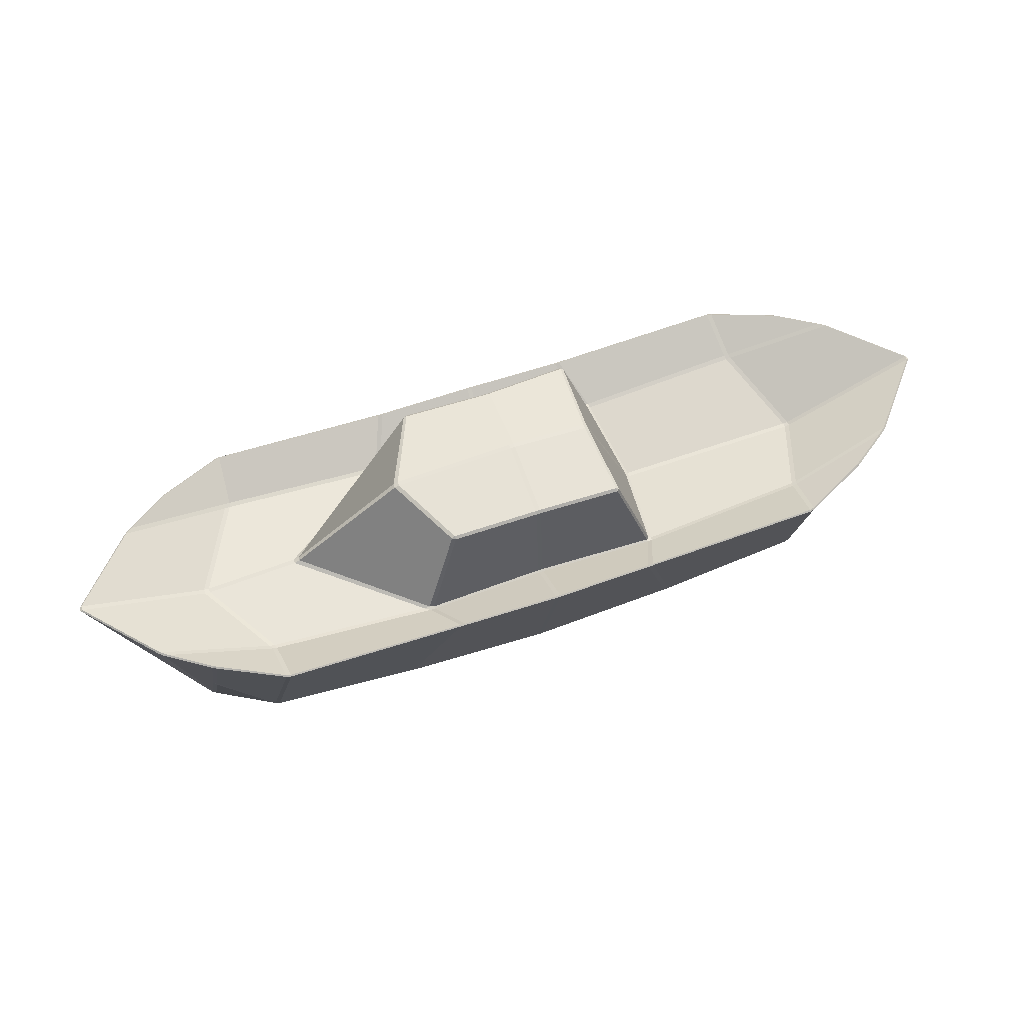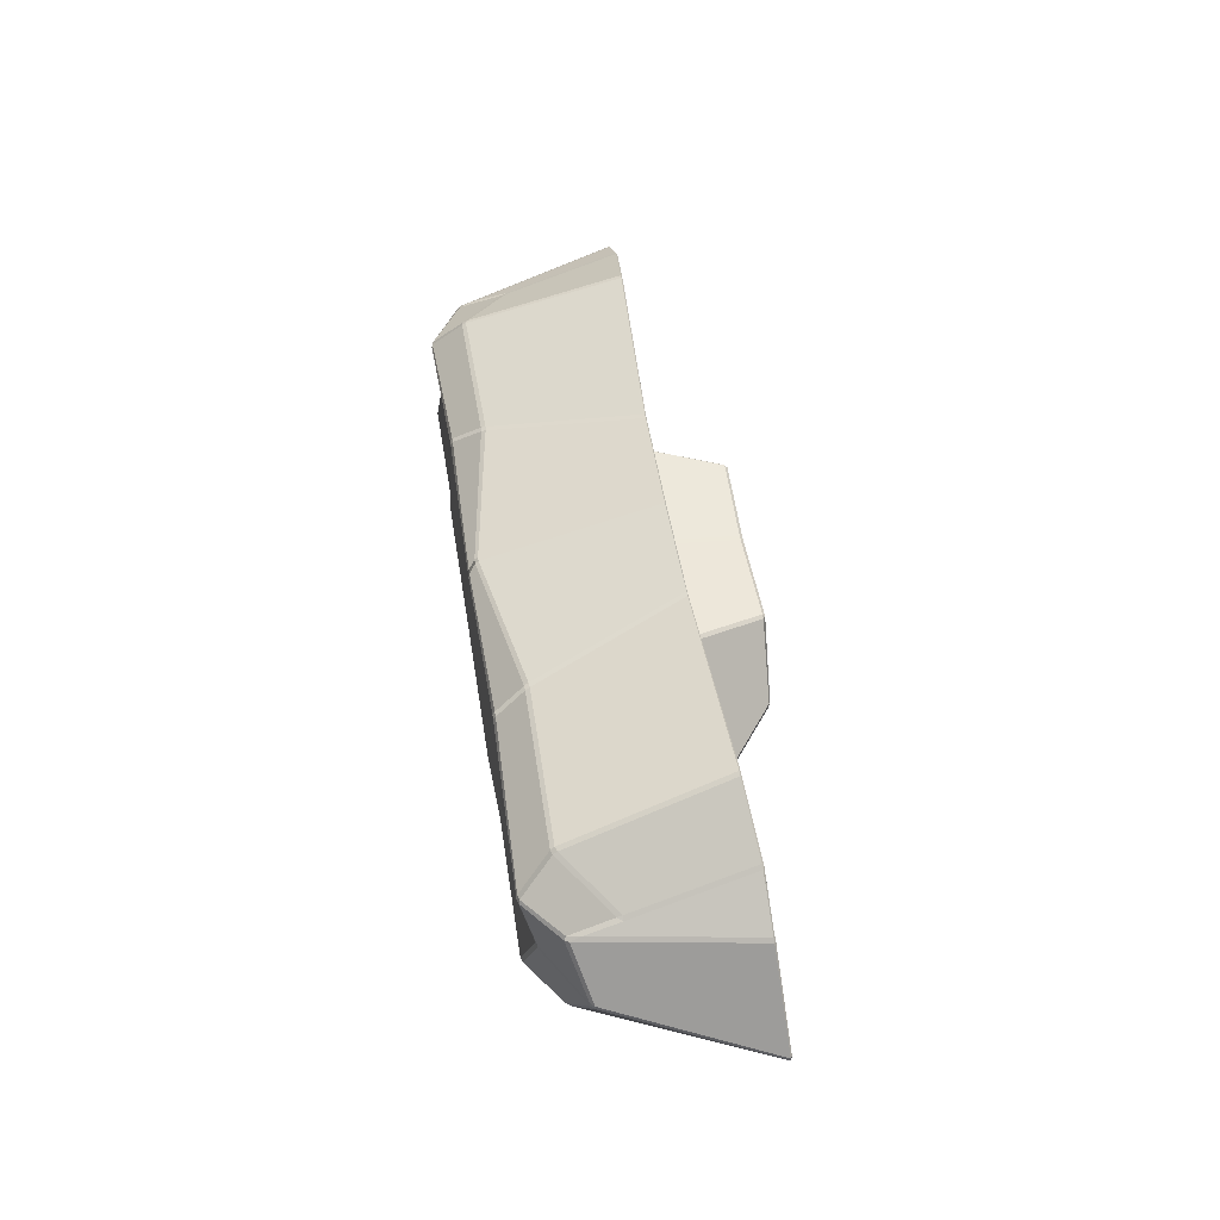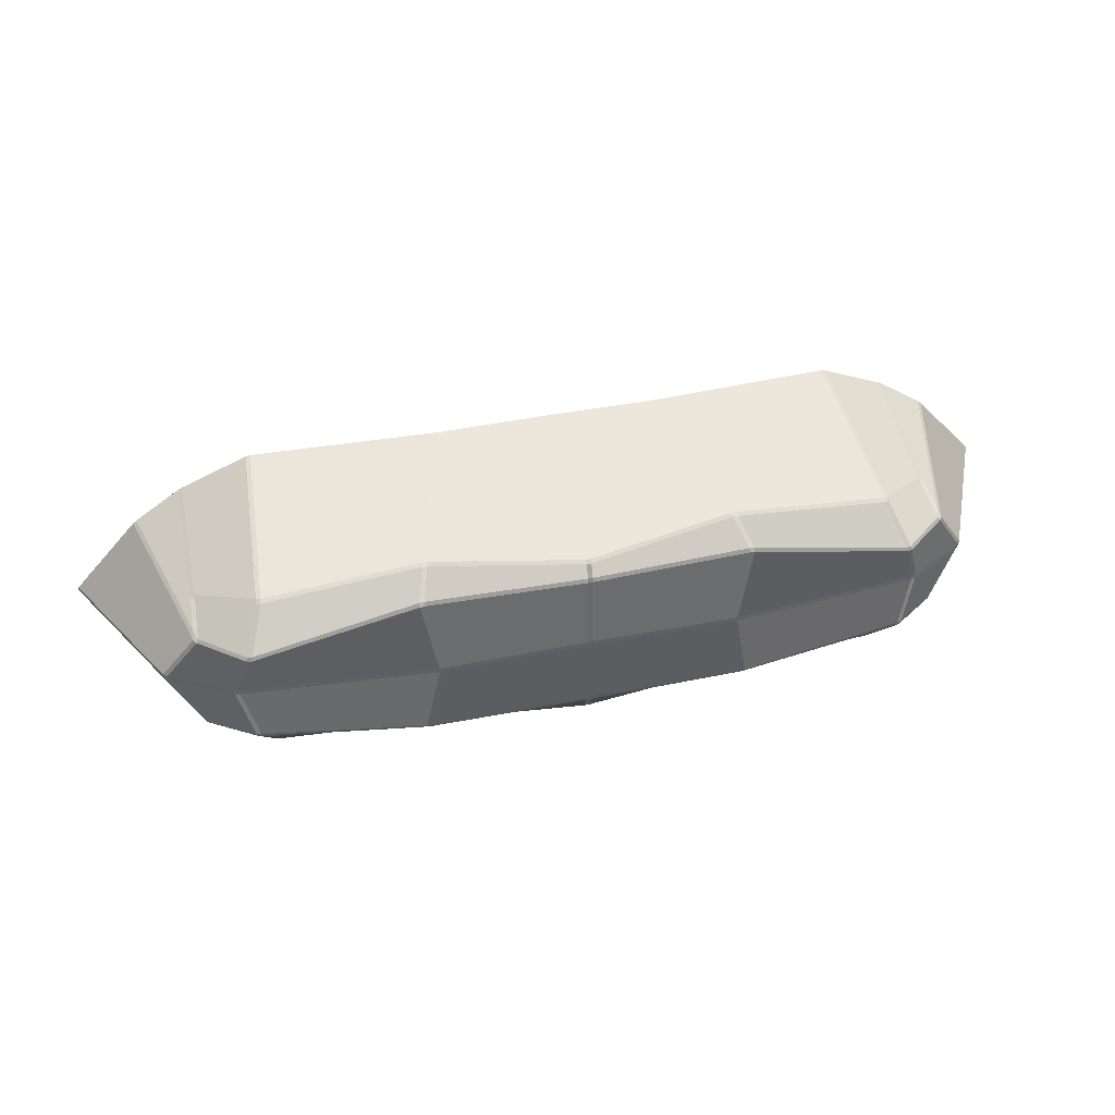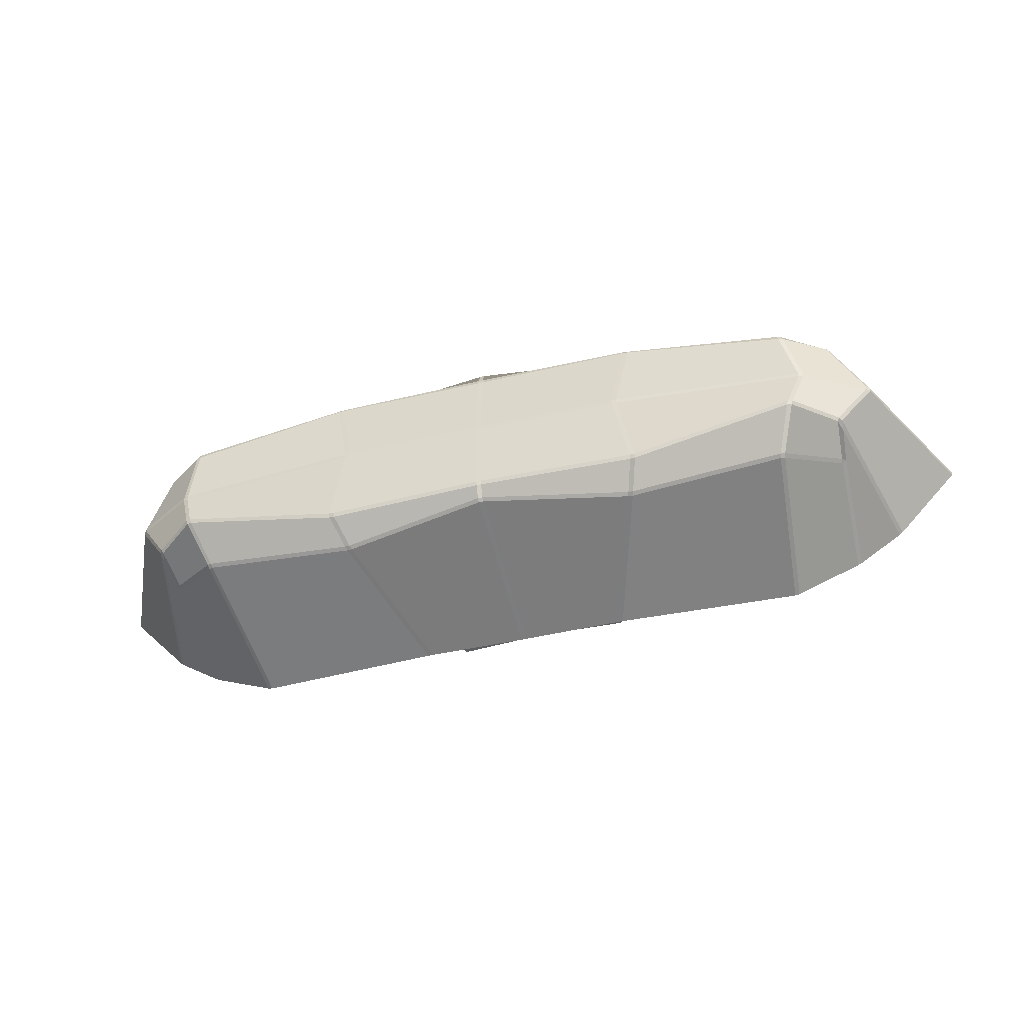
<metadata>
{"format":"obj","ext":"obj","renderer":"f3d","projection":"perspective","resolution":1024,"background":"white","views":[{"elev":58.2,"azim":160.1,"up":"+Y"},{"elev":51.3,"azim":80.9,"up":"+Z"},{"elev":40.5,"azim":-14.1,"up":"+Z"},{"elev":-44.0,"azim":15.5,"up":"+Z"}]}
</metadata>
<code>
o Cube_Cube.002
v 3.028 -0.7662 -1.4e-05
v 0.8892 0.4275 -1.4e-05
v -3.018 -0.7662 -1.4e-05
v 0.00535 0.06813 -1.4e-05
v -0.8785 0.4275 -1.4e-05
v 3.471 0.7453 -1.048
v 3.502 0.7316 -1.045
v 3.462 0.7296 -1.068
v 3.542 -0.3451 -0.6396
v 3.506 -0.3898 -0.6509
v 3.503 -0.3414 -0.6665
v 1.442 -0.819 -0.9709
v 1.429 -0.7798 -0.9896
v 1.476 -0.7751 -0.9891
v 1.489 -0.8161 -0.9695
v 1.044 0.6014 -1.357
v 1.042 0.5928 -1.37
v 0.9951 0.5913 -1.37
v 0.9957 0.6 -1.357
v 2.798 0.6711 -1.369
v 2.798 0.683 -1.356
v 2.844 0.6851 -1.343
v 2.842 0.6738 -1.359
v 2.951 -0.8222 -0.8521
v 2.943 -0.7858 -0.8776
v 2.984 -0.7687 -0.8692
v 2.992 -0.8074 -0.8448
v 3.867 0.752 -0.775
v 3.937 0.7575 -0.7223
v 3.957 0.7438 -0.723
v 3.923 0.7422 -0.7534
v 1.574 -1.076 -0.782
v 1.575 -1.097 -0.7462
v 1.529 -1.097 -0.7495
v 1.527 -1.077 -0.7855
v 3.554 -0.8095 -0.5031
v 3.538 -0.7906 -0.5315
v 3.572 -0.6712 -0.5536
v 3.58 -0.7717 -0.5109
v 1.282 0.2896 -0.8871
v 1.23 0.2959 -0.9287
v 1.182 0.2934 -0.9285
v 1.183 0.303 -0.9073
v 1.225 0.3049 -0.8943
v 3.154 -1.105 -0.4553
v 3.111 -1.119 -0.4562
v 3.096 -1.11 -0.4988
v 3.14 -1.098 -0.4945
v 2.88 0.4812 -0.9072
v 2.835 0.4726 -0.9104
v 2.846 0.4607 -0.867
v 2.898 0.4707 -0.862
v 0.879 1.282 -0.7897
v 0.8811 1.305 -0.7643
v 0.9119 1.284 -0.7691
v 3.471 0.7453 1.048
v 3.462 0.7296 1.068
v 3.502 0.7316 1.045
v 3.542 -0.3451 0.6396
v 3.503 -0.3414 0.6665
v 3.506 -0.3898 0.6508
v 1.442 -0.819 0.9708
v 1.489 -0.8161 0.9695
v 1.476 -0.7751 0.9891
v 1.429 -0.7798 0.9896
v 1.044 0.6014 1.357
v 0.9957 0.6 1.357
v 0.9951 0.5913 1.37
v 1.042 0.5928 1.37
v 4.57 0.7854 0.01816
v 4.57 0.7854 -0.01819
v 4.549 0.7977 -0.02221
v 4.549 0.7976 0.02242
v 1.436 -1.151 0.01167
v 1.389 -1.153 0.01163
v 1.389 -1.153 -0.03393
v 1.436 -1.151 -0.03394
v 3.862 -0.659 -0.02283
v 3.899 -0.6214 -0.02087
v 3.899 -0.6214 0.02084
v 3.862 -0.659 0.0228
v 2.341 0.4946 -0.02312
v 2.341 0.4946 0.01014
v 2.392 0.4741 0.01504
v 2.392 0.4738 -0.02821
v 2.798 0.6711 1.369
v 2.842 0.6738 1.359
v 2.844 0.6851 1.343
v 2.798 0.683 1.356
v 2.951 -0.8222 0.8521
v 2.992 -0.8074 0.8448
v 2.984 -0.7687 0.8691
v 2.943 -0.7858 0.8775
v 3.303 0.3969 0.02569
v 3.353 0.4024 0.02539
v 3.353 0.4024 -0.01896
v 3.302 0.397 -0.01998
v 3.244 -1.006 0.022
v 3.244 -1.006 -0.0224
v 3.289 -0.9915 -0.02279
v 3.289 -0.9915 0.02276
v 3.867 0.752 0.775
v 3.923 0.7422 0.7534
v 3.957 0.7438 0.723
v 3.937 0.7575 0.7222
v 1.574 -1.076 0.782
v 1.527 -1.077 0.7855
v 1.529 -1.097 0.7495
v 1.575 -1.097 0.7461
v 3.554 -0.8095 0.5031
v 3.58 -0.7717 0.5108
v 3.572 -0.6712 0.5535
v 3.538 -0.7906 0.5315
v 1.281 0.2895 0.8871
v 1.225 0.3049 0.8942
v 1.183 0.303 0.9073
v 1.182 0.2934 0.9284
v 1.23 0.2959 0.9287
v 3.154 -1.105 0.4552
v 3.14 -1.098 0.4945
v 3.096 -1.11 0.4987
v 3.111 -1.119 0.4562
v 2.88 0.4812 0.9072
v 2.899 0.4707 0.862
v 2.846 0.4607 0.867
v 2.835 0.4726 0.9104
v 1.261 1.304 -0.02207
v 1.216 1.32 -0.02282
v 1.216 1.32 0.02282
v 1.261 1.304 0.02191
v 0.879 1.282 0.7897
v 0.9119 1.284 0.7691
v 0.8811 1.305 0.7643
v -3.461 0.7453 -1.048
v -3.451 0.7296 -1.068
v -3.491 0.7316 -1.045
v -3.532 -0.3451 -0.6396
v -3.492 -0.3414 -0.6665
v -3.495 -0.3898 -0.6509
v -1.431 -0.819 -0.9709
v -1.478 -0.8161 -0.9695
v -1.465 -0.7751 -0.9891
v -1.419 -0.7798 -0.9896
v -1.033 0.6014 -1.357
v -0.985 0.6 -1.357
v -0.9844 0.5913 -1.37
v -1.032 0.5928 -1.37
v -2.788 0.6711 -1.369
v -2.831 0.6738 -1.359
v -2.833 0.6851 -1.343
v -2.787 0.683 -1.356
v -2.94 -0.8222 -0.8521
v -2.981 -0.8074 -0.8448
v -2.973 -0.7687 -0.8692
v -2.932 -0.7858 -0.8776
v -0.01727 -1.052 -0.8941
v -0.0175 -1.021 -0.9218
v 0.0282 -1.021 -0.9218
v 0.02797 -1.052 -0.8941
v 0.02819 0.593 -1.372
v 0.02819 0.583 -1.385
v -0.01749 0.583 -1.385
v -0.01749 0.593 -1.372
v -3.856 0.752 -0.775
v -3.912 0.7422 -0.7534
v -3.947 0.7438 -0.723
v -3.927 0.7575 -0.7223
v -1.564 -1.076 -0.782
v -1.516 -1.077 -0.7855
v -1.518 -1.097 -0.7495
v -1.564 -1.097 -0.7462
v -3.544 -0.8095 -0.5031
v -3.569 -0.7717 -0.5109
v -3.561 -0.6712 -0.5536
v -3.527 -0.7906 -0.5315
v -1.229 0.2795 -0.8879
v -1.198 0.2984 -0.8861
v -1.171 0.303 -0.9078
v -1.171 0.2934 -0.9285
v -1.219 0.2959 -0.9287
v -3.144 -1.105 -0.4553
v -3.129 -1.098 -0.4945
v -3.085 -1.11 -0.4988
v -3.1 -1.119 -0.4562
v -2.869 0.4812 -0.9072
v -2.881 0.4649 -0.8643
v -2.833 0.4558 -0.8682
v -2.824 0.4726 -0.9104
v -0.0175 -1.108 -0.7673
v 0.0282 -1.108 -0.7673
v 0.02819 -1.118 -0.7234
v -0.01749 -1.118 -0.7234
v -0.01749 0.3081 -0.8729
v 0.02819 0.3081 -0.8729
v 0.02819 0.2973 -0.8946
v -0.01749 0.2973 -0.8946
v -0.8253 1.288 -0.8117
v -0.8479 1.29 -0.7895
v -0.8173 1.311 -0.7866
v -0.01748 1.264 -0.7796
v -0.01748 1.29 -0.7548
v 0.02819 1.29 -0.7541
v 0.02819 1.264 -0.779
v -3.461 0.7453 1.048
v -3.491 0.7316 1.045
v -3.451 0.7296 1.068
v -3.532 -0.3451 0.6396
v -3.495 -0.3898 0.6508
v -3.492 -0.3414 0.6665
v -1.431 -0.819 0.9708
v -1.419 -0.7798 0.9896
v -1.465 -0.7751 0.9891
v -1.478 -0.8161 0.9695
v -1.033 0.6014 1.357
v -1.032 0.5928 1.37
v -0.9844 0.5913 1.37
v -0.985 0.6 1.357
v -4.559 0.7854 0.01816
v -4.54 0.7949 0.0218
v -4.54 0.7949 -0.02183
v -4.559 0.7854 -0.01819
v -1.425 -1.151 0.01167
v -1.425 -1.151 -0.03394
v -1.379 -1.153 -0.03393
v -1.379 -1.153 0.01163
v -3.852 -0.659 -0.02283
v -3.852 -0.659 0.0228
v -3.888 -0.6214 0.02084
v -3.888 -0.6214 -0.02087
v -1.301 0.1744 -0.02283
v -1.334 0.1533 -0.02262
v -1.334 0.1533 0.0226
v -1.301 0.1744 0.0228
v -2.788 0.6711 1.369
v -2.787 0.683 1.356
v -2.833 0.6851 1.343
v -2.831 0.6738 1.359
v -2.94 -0.8222 0.8521
v -2.932 -0.7858 0.8775
v -2.973 -0.7687 0.8691
v -2.981 -0.8074 0.8448
v -3.178 0.185 0.02169
v -3.178 0.185 -0.02172
v -3.224 0.1948 -0.02074
v -3.224 0.1948 0.02071
v -3.233 -1.006 0.022
v -3.278 -0.9915 0.02276
v -3.278 -0.9915 -0.02279
v -3.233 -1.006 -0.0224
v -0.01727 -1.052 0.8941
v 0.02797 -1.052 0.8941
v 0.0282 -1.021 0.9218
v -0.0175 -1.021 0.9218
v 0.02819 0.593 1.372
v -0.01749 0.593 1.372
v -0.01749 0.583 1.385
v 0.02819 0.583 1.385
v 0.0282 -1.152 0.02262
v -0.0175 -1.152 0.02262
v -0.0175 -1.152 -0.02302
v 0.0282 -1.152 -0.02302
v -3.856 0.752 0.775
v -3.927 0.7575 0.7222
v -3.947 0.7438 0.723
v -3.912 0.7422 0.7534
v -1.564 -1.076 0.782
v -1.564 -1.097 0.7461
v -1.518 -1.097 0.7495
v -1.516 -1.077 0.7855
v -3.544 -0.8095 0.5031
v -3.527 -0.7906 0.5315
v -3.561 -0.6712 0.5535
v -3.569 -0.7717 0.5108
v -1.229 0.2795 0.8878
v -1.219 0.2959 0.9287
v -1.171 0.2934 0.9284
v -1.171 0.303 0.9078
v -1.198 0.2984 0.8861
v -3.144 -1.105 0.4552
v -3.1 -1.119 0.4562
v -3.085 -1.11 0.4987
v -3.129 -1.098 0.4945
v -2.869 0.4812 0.9072
v -2.824 0.4726 0.9104
v -2.833 0.4558 0.8682
v -2.881 0.4649 0.8643
v -0.0175 -1.108 0.7673
v -0.01749 -1.118 0.7234
v 0.02819 -1.118 0.7234
v 0.0282 -1.108 0.7673
v -0.01749 0.3081 0.8729
v -0.01749 0.2973 0.8946
v 0.02819 0.2973 0.8946
v 0.02819 0.3081 0.8729
v -0.8114 1.325 -0.02284
v -0.8114 1.325 0.02284
v -0.7796 1.348 0.02283
v -0.7796 1.348 -0.02283
v -0.01746 1.388 -0.02264
v -0.01746 1.388 0.02264
v 0.02816 1.388 0.02264
v 0.02816 1.388 -0.02264
v -0.8253 1.288 0.8117
v -0.8173 1.311 0.7866
v -0.8479 1.29 0.7895
v -0.01748 1.264 0.7796
v 0.02819 1.264 0.779
v 0.02819 1.29 0.7541
v -0.01748 1.29 0.7548
f 49 28 6 22
f 27 10 37 48
f 85 97 51 40
f 34 76 261 191
f 45 36 78 100
f 42 19 160 195
f 41 50 21 16
f 33 46 99 77
f 96 72 29 52
f 12 35 190 159
f 43 194 203 53
f 17 20 25 14
f 82 44 55 127
f 18 13 158 161
f 23 8 11 26
f 15 24 47 32
f 39 30 71 79
f 59 112 103 58
f 128 54 202 302
f 123 88 56 102
f 91 120 113 61
f 84 114 125 94
f 95 124 105 73
f 108 289 258 75
f 117 293 254 67
f 62 251 290 107
f 119 101 81 110
f 111 80 70 104
f 69 64 93 86
f 116 131 307 294
f 118 66 89 126
f 83 130 132 115
f 68 257 252 65
f 87 92 60 57
f 63 106 121 90
f 109 74 98 122
f 137 174 165 136
f 129 301 308 133
f 185 150 134 164
f 153 182 175 139
f 231 176 187 243
f 170 192 260 224
f 181 248 226 172
f 179 196 163 145
f 140 156 189 169
f 171 223 249 184
f 244 186 167 220
f 147 142 155 148
f 178 197 200 193
f 180 144 151 188
f 230 295 198 177
f 146 162 157 143
f 149 154 138 135
f 141 168 183 152
f 173 229 221 166
f 207 205 265 272
f 298 299 201 199
f 283 262 204 236
f 241 208 271 282
f 232 242 285 274
f 245 219 263 286
f 268 225 259 288
f 276 217 255 292
f 275 284 235 214
f 279 270 227 247
f 273 264 218 228
f 210 269 287 250
f 277 291 306 303
f 215 234 239 212
f 233 278 305 296
f 216 211 253 256
f 237 206 209 240
f 213 238 281 266
f 267 280 246 222
f 297 304 309 300
f 6 7 8
f 9 10 11
f 12 13 14 15
f 16 17 18 19
f 20 21 22 23
f 24 25 26 27
f 28 29 30 31
f 32 33 34 35
f 36 37 38 39
f 40 41 42 43 44
f 45 46 47 48
f 49 50 51 52
f 53 54 55
f 56 57 58
f 59 60 61
f 62 63 64 65
f 66 67 68 69
f 70 71 72 73
f 74 75 76 77
f 78 79 80 81
f 82 83 84 85
f 86 87 88 89
f 90 91 92 93
f 94 95 96 97
f 98 99 100 101
f 102 103 104 105
f 106 107 108 109
f 110 111 112 113
f 114 115 116 117 118
f 119 120 121 122
f 123 124 125 126
f 127 128 129 130
f 131 132 133
f 134 135 136
f 137 138 139
f 140 141 142 143
f 144 145 146 147
f 148 149 150 151
f 152 153 154 155
f 156 157 158 159
f 160 161 162 163
f 164 165 166 167
f 168 169 170 171
f 172 173 174 175
f 176 177 178 179 180
f 181 182 183 184
f 185 186 187 188
f 189 190 191 192
f 193 194 195 196
f 197 198 199
f 200 201 202 203
f 204 205 206
f 207 208 209
f 210 211 212 213
f 214 215 216 217
f 218 219 220 221
f 222 223 224 225
f 226 227 228 229
f 230 231 232 233
f 234 235 236 237
f 238 239 240 241
f 242 243 244 245
f 246 247 248 249
f 250 251 252 253
f 254 255 256 257
f 258 259 260 261
f 262 263 264 265
f 266 267 268 269
f 270 271 272 273
f 274 275 276 277 278
f 279 280 281 282
f 283 284 285 286
f 287 288 289 290
f 291 292 293 294
f 295 296 297 298
f 299 300 301 302
f 303 304 305
f 306 307 308 309
f 31 7 6 28
f 20 17 16 21
f 35 12 15 32
f 13 18 17 14
f 24 15 14 25
f 7 9 11 8
f 39 79 78 36
f 44 82 85 40
f 97 85 84 94
f 98 74 77 99
f 70 80 79 71
f 8 23 22 6
f 10 27 26 11
f 72 96 95 73
f 81 101 100 78
f 45 100 99 46
f 49 22 21 50
f 23 26 25 20
f 18 161 160 19
f 189 156 159 190
f 157 162 161 158
f 43 53 55 44
f 75 258 261 76
f 158 13 12 159
f 193 200 203 194
f 71 30 29 72
f 76 34 33 77
f 9 38 37 10
f 19 42 41 16
f 27 48 47 24
f 96 52 51 97
f 260 192 191 261
f 163 196 195 160
f 42 195 194 43
f 34 191 190 35
f 50 41 40 51
f 46 33 32 47
f 30 39 38 31
f 36 45 48 37
f 28 49 52 29
f 54 128 127 55
f 201 299 302 202
f 301 129 128 302
f 53 203 202 54
f 130 83 82 127
f 102 56 58 103
f 89 66 69 86
f 106 63 62 107
f 64 69 68 65
f 93 64 63 90
f 57 60 59 58
f 110 81 80 111
f 114 84 83 115
f 56 88 87 57
f 60 92 91 61
f 122 98 101 119
f 126 89 88 123
f 86 93 92 87
f 67 254 257 68
f 290 251 250 287
f 252 257 256 253
f 115 132 131 116
f 251 62 65 252
f 294 307 306 291
f 73 105 104 70
f 74 109 108 75
f 61 113 112 59
f 66 118 117 67
f 90 121 120 91
f 94 125 124 95
f 258 289 288 259
f 254 293 292 255
f 116 294 293 117
f 107 290 289 108
f 125 114 118 126
f 121 106 109 122
f 103 112 111 104
f 113 120 119 110
f 105 124 123 102
f 132 130 129 133
f 308 301 300 309
f 133 308 307 131
f 164 134 136 165
f 151 144 147 148
f 168 141 140 169
f 142 147 146 143
f 155 142 141 152
f 135 138 137 136
f 172 226 229 173
f 176 231 230 177
f 242 232 231 243
f 249 223 222 246
f 221 229 228 218
f 134 150 149 135
f 138 154 153 139
f 219 245 244 220
f 226 248 247 227
f 184 249 248 181
f 188 151 150 185
f 148 155 154 149
f 145 163 162 146
f 177 198 197 178
f 224 260 259 225
f 156 140 143 157
f 220 167 166 221
f 223 171 170 224
f 139 175 174 137
f 144 180 179 145
f 152 183 182 153
f 243 187 186 244
f 178 193 196 179
f 169 189 192 170
f 187 176 180 188
f 183 168 171 184
f 165 174 173 166
f 175 182 181 172
f 167 186 185 164
f 198 295 298 199
f 299 298 297 300
f 199 201 200 197
f 295 230 233 296
f 265 205 204 262
f 234 215 214 235
f 269 210 213 266
f 211 216 215 212
f 238 213 212 239
f 205 207 209 206
f 273 228 227 270
f 278 233 232 274
f 206 237 236 204
f 208 241 240 209
f 279 247 246 280
f 283 236 235 284
f 237 240 239 234
f 216 256 255 217
f 277 303 305 278
f 253 211 210 250
f 218 264 263 219
f 225 268 267 222
f 207 272 271 208
f 217 276 275 214
f 241 282 281 238
f 245 286 285 242
f 276 292 291 277
f 268 288 287 269
f 284 275 274 285
f 280 267 266 281
f 264 273 272 265
f 270 279 282 271
f 262 283 286 263
f 304 297 296 305
f 303 306 309 304
f 9 7 31 38

</code>
